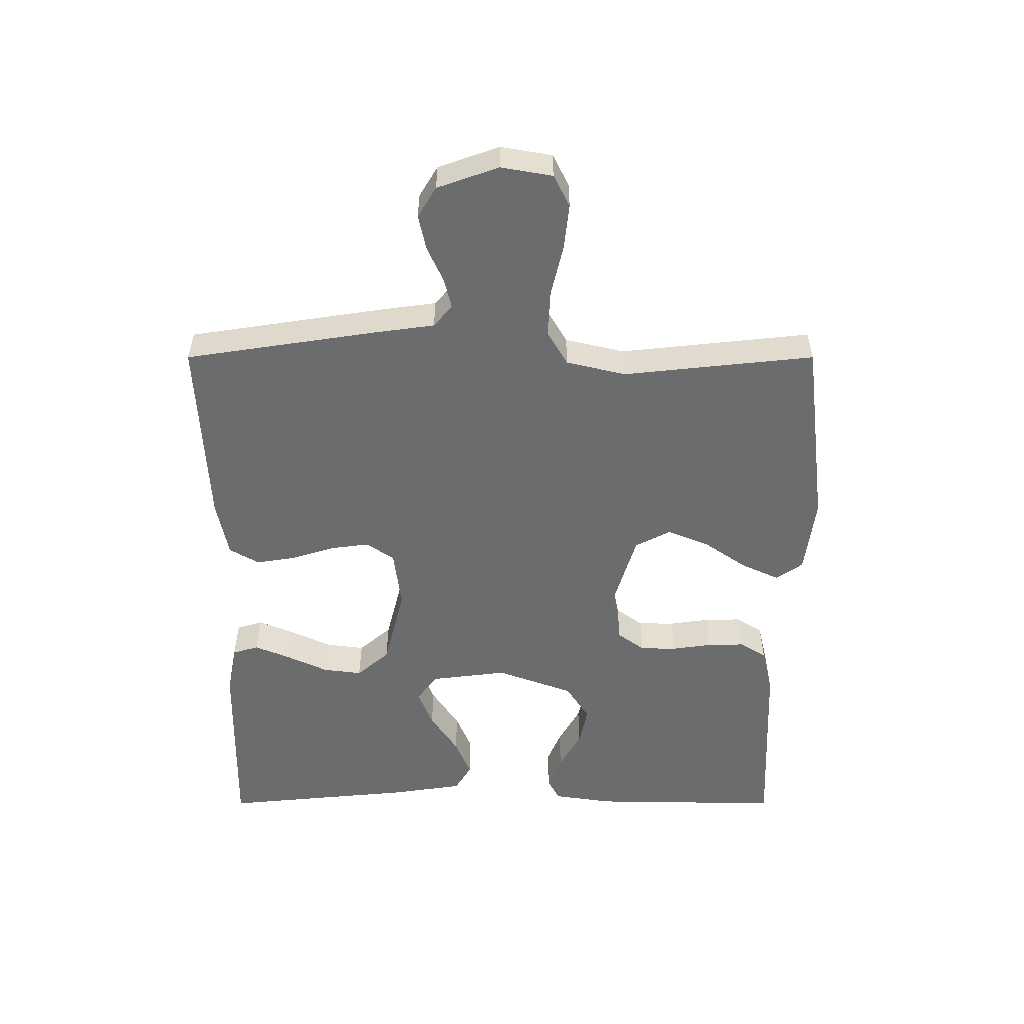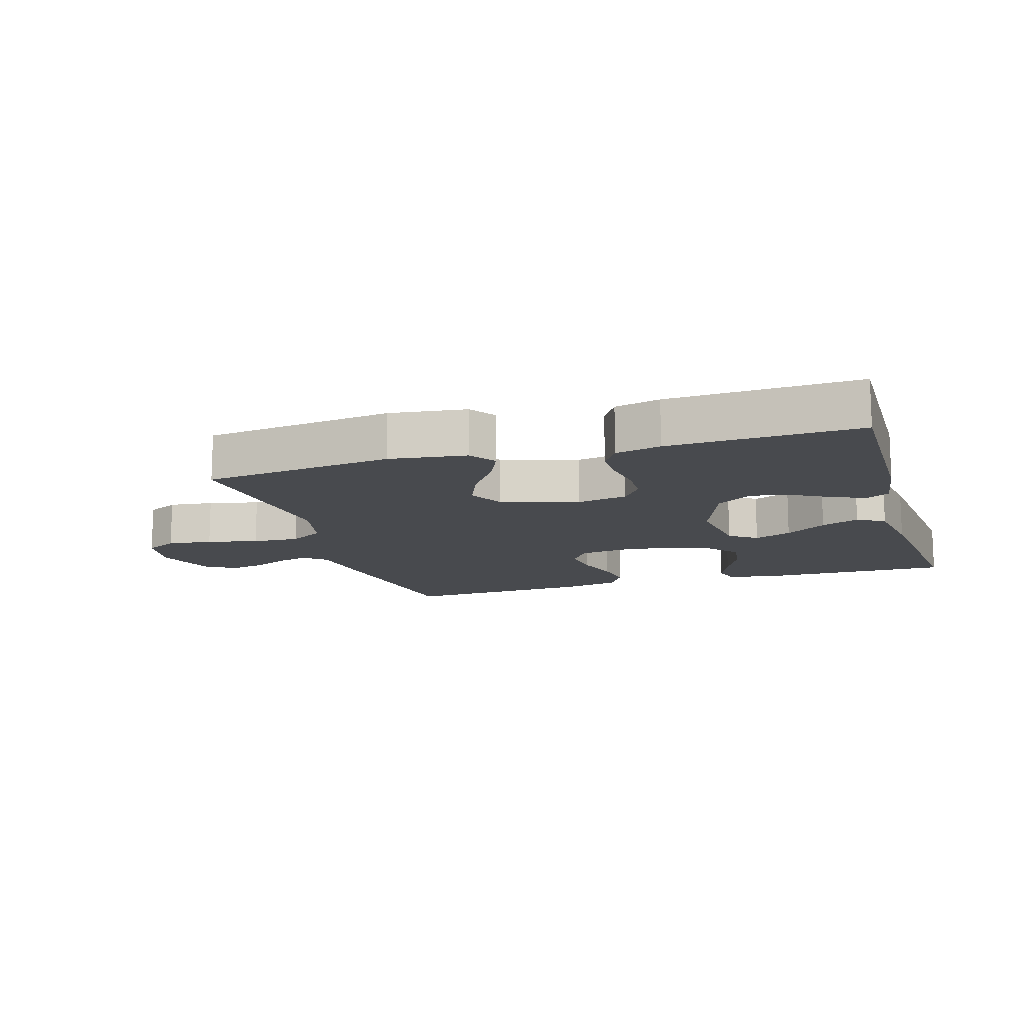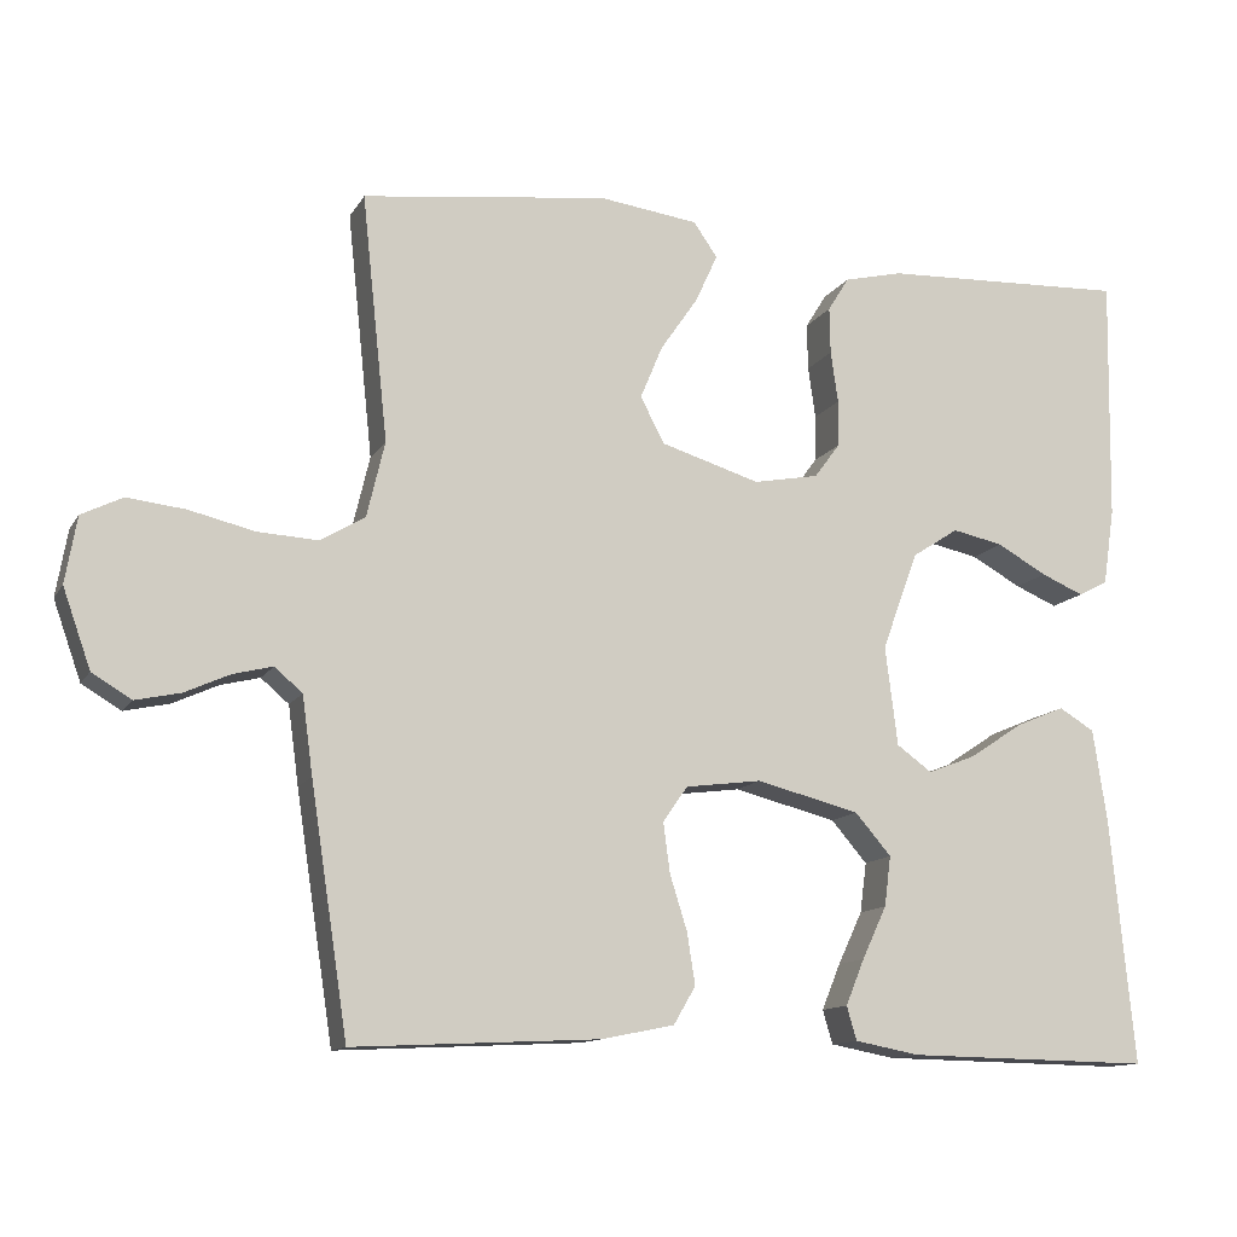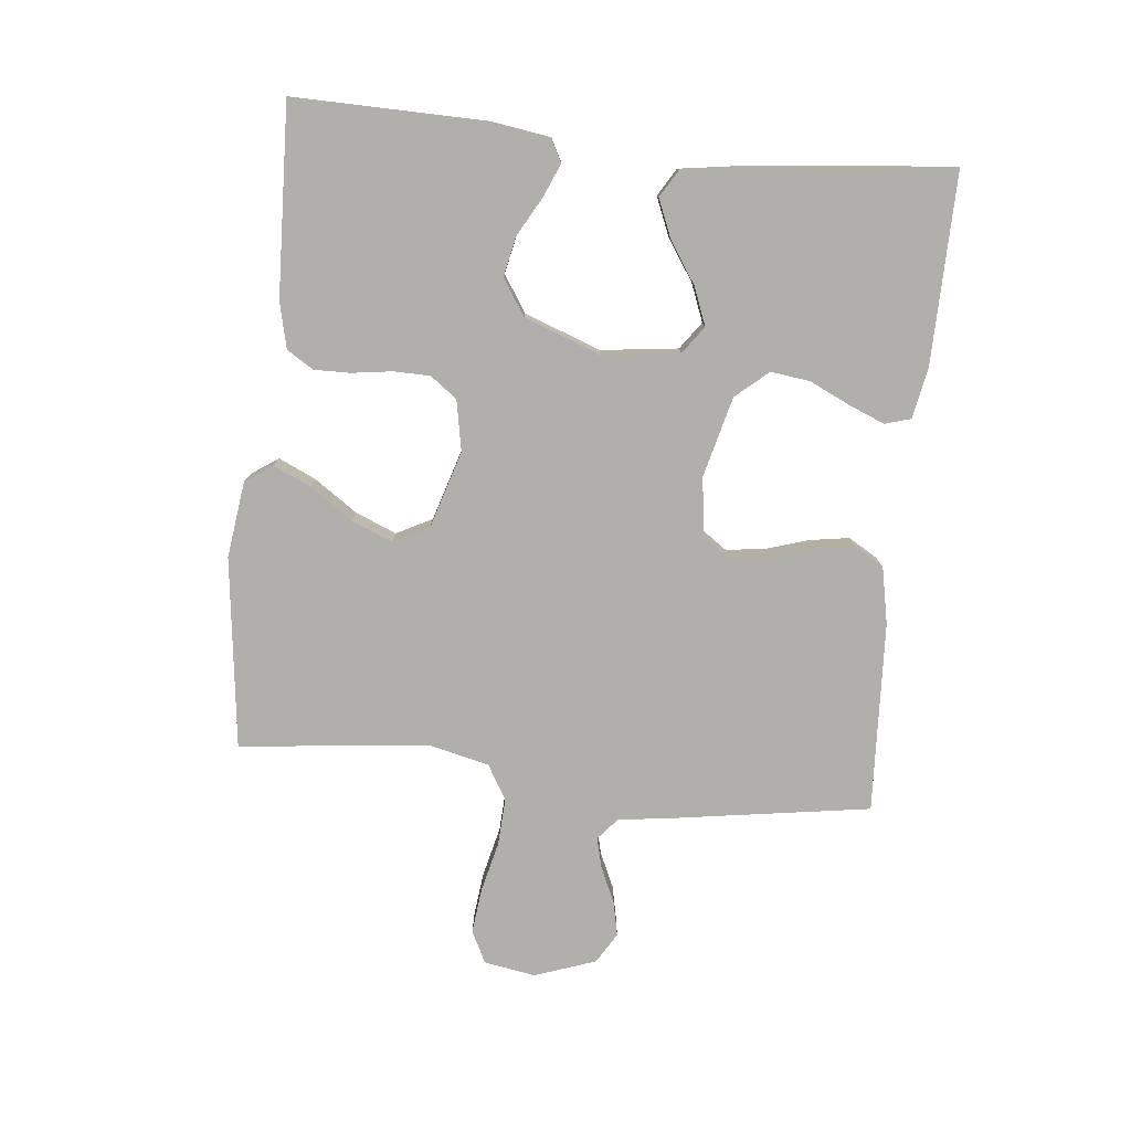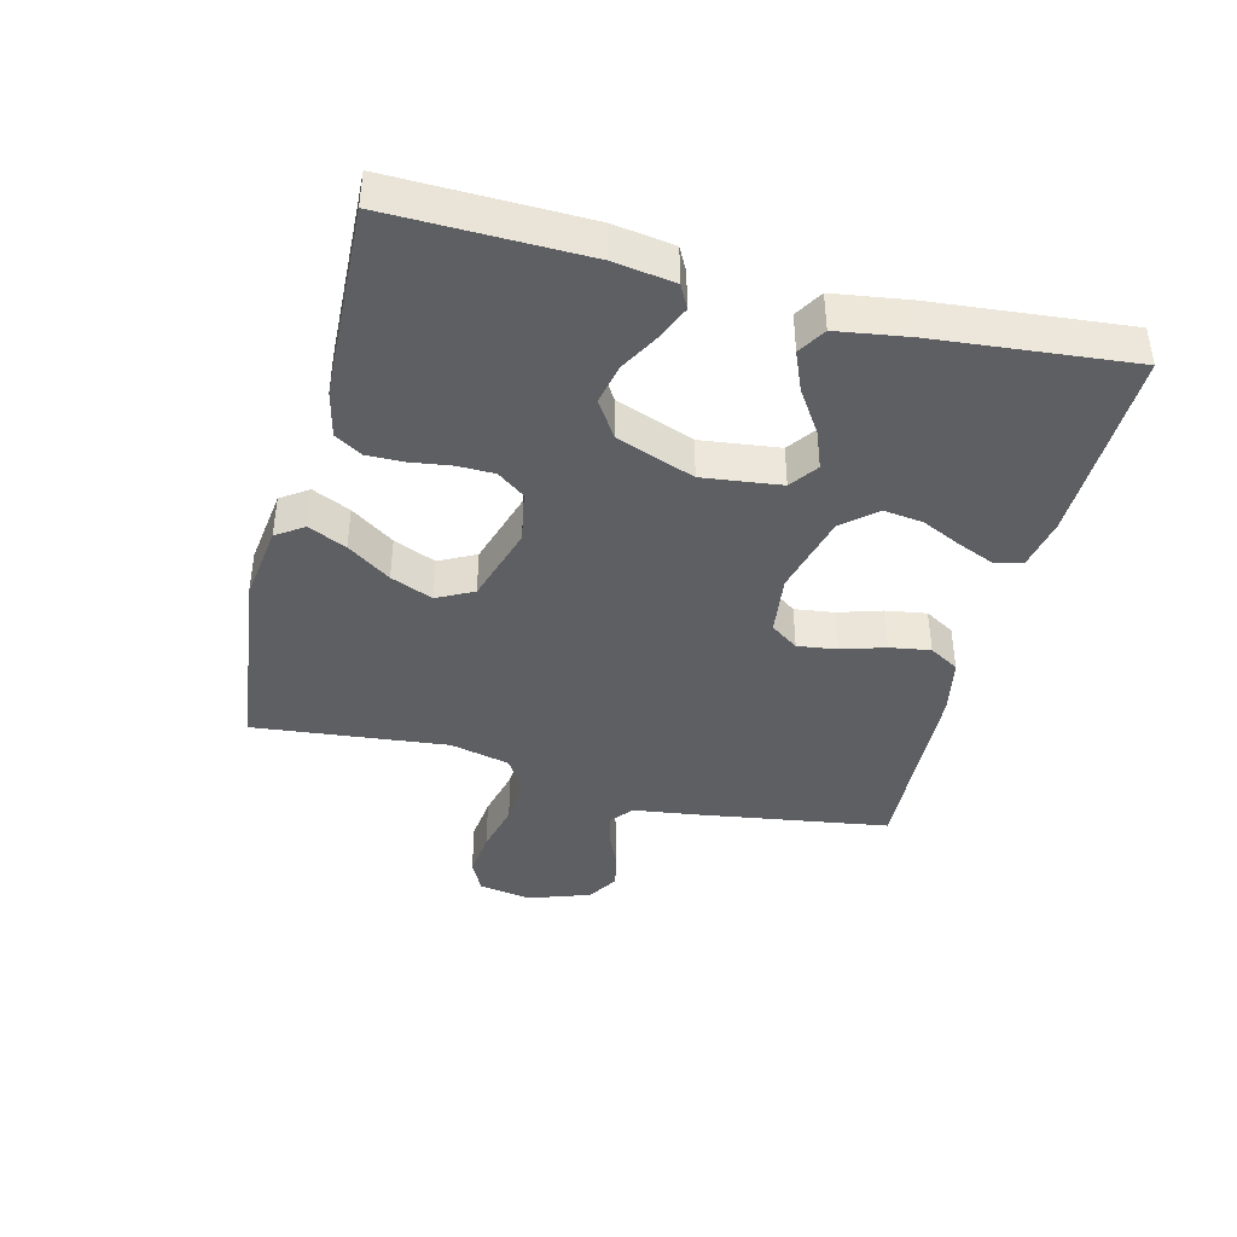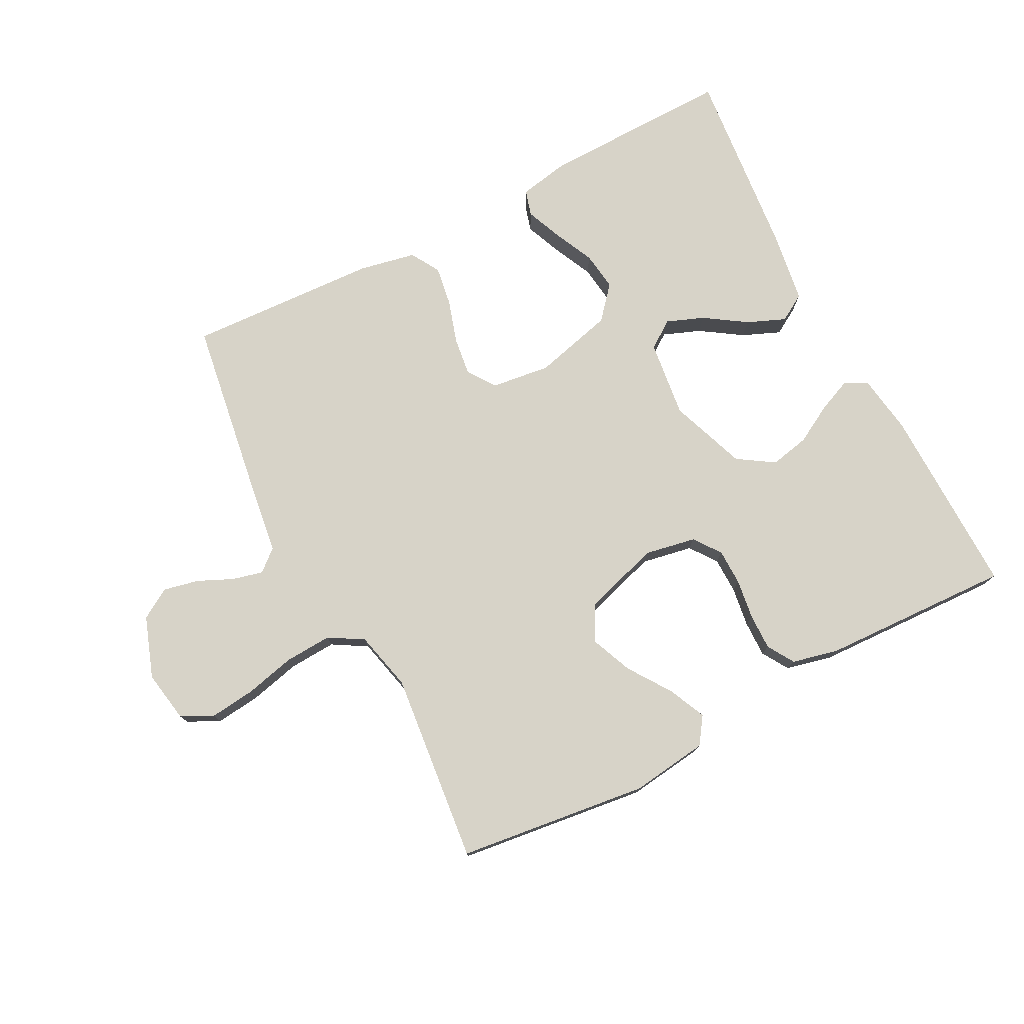
<metadata>
{"format":"obj","ext":"obj","renderer":"f3d","projection":"perspective","resolution":1024,"background":"white","views":[{"elev":-53.6,"azim":-90.0,"up":"+Y"},{"elev":-13.3,"azim":17.0,"up":"+Y"},{"elev":-12.4,"azim":-19.8,"up":"+Z"},{"elev":-78.2,"azim":84.1,"up":"+Y"},{"elev":-41.2,"azim":75.7,"up":"+Y"},{"elev":76.5,"azim":-27.5,"up":"+Y"}]}
</metadata>
<code>
v -0.5 0.07 -0.5
v -0.546 0.07 -0.2
v -0.559 0.07 -0.105
v -0.593 0.07 -0.076
v -0.641 0.07 -0.088
v -0.696 0.07 -0.113
v -0.751 0.07 -0.125
v -0.799 0.07 -0.096
v -0.833 0.07 0
v -0.819 0.07 0.081
v -0.769 0.07 0.106
v -0.698 0.07 0.098
v -0.618 0.07 0.079
v -0.544 0.07 0.075
v -0.49 0.07 0.107
v -0.468 0.07 0.2
v -0.5 0.07 0.5
v -0.2 0.07 0.537
v -0.079 0.07 0.521
v -0.05 0.07 0.479
v -0.077 0.07 0.42
v -0.123 0.07 0.353
v -0.15 0.07 0.288
v -0.121 0.07 0.232
v 0 0.07 0.195
v 0.08 0.07 0.21
v 0.111 0.07 0.252
v 0.112 0.07 0.309
v 0.103 0.07 0.372
v 0.102 0.07 0.429
v 0.128 0.07 0.471
v 0.2 0.07 0.488
v 0.5 0.07 0.5
v 0.495 0.07 0.2
v 0.481 0.07 0.107
v 0.445 0.07 0.088
v 0.393 0.07 0.11
v 0.332 0.07 0.144
v 0.27 0.07 0.157
v 0.213 0.07 0.12
v 0.169 0.07 0
v 0.184 0.07 -0.121
v 0.227 0.07 -0.152
v 0.286 0.07 -0.129
v 0.351 0.07 -0.086
v 0.411 0.07 -0.061
v 0.454 0.07 -0.087
v 0.471 0.07 -0.2
v 0.5 0.07 -0.5
v 0.2 0.07 -0.495
v 0.121 0.07 -0.48
v 0.109 0.07 -0.439
v 0.132 0.07 -0.383
v 0.162 0.07 -0.319
v 0.17 0.07 -0.258
v 0.126 0.07 -0.207
v 0 0.07 -0.175
v -0.093 0.07 -0.187
v -0.123 0.07 -0.23
v -0.115 0.07 -0.291
v -0.094 0.07 -0.358
v -0.084 0.07 -0.421
v -0.111 0.07 -0.467
v -0.2 0.07 -0.485
v -0.5 0 -0.5
v -0.546 0 -0.2
v -0.559 0 -0.105
v -0.593 0 -0.076
v -0.641 0 -0.088
v -0.696 0 -0.113
v -0.751 0 -0.125
v -0.799 0 -0.096
v -0.833 0 0
v -0.819 0 0.081
v -0.769 0 0.106
v -0.698 0 0.098
v -0.618 0 0.079
v -0.544 0 0.075
v -0.49 0 0.107
v -0.468 0 0.2
v -0.5 0 0.5
v -0.2 0 0.537
v -0.079 0 0.521
v -0.05 0 0.479
v -0.077 0 0.42
v -0.123 0 0.353
v -0.15 0 0.288
v -0.121 0 0.232
v 0 0 0.195
v 0.08 0 0.21
v 0.111 0 0.252
v 0.112 0 0.309
v 0.103 0 0.372
v 0.102 0 0.429
v 0.128 0 0.471
v 0.2 0 0.488
v 0.5 0 0.5
v 0.495 0 0.2
v 0.481 0 0.107
v 0.445 0 0.088
v 0.393 0 0.11
v 0.332 0 0.144
v 0.27 0 0.157
v 0.213 0 0.12
v 0.169 0 0
v 0.184 0 -0.121
v 0.227 0 -0.152
v 0.286 0 -0.129
v 0.351 0 -0.086
v 0.411 0 -0.061
v 0.454 0 -0.087
v 0.471 0 -0.2
v 0.5 0 -0.5
v 0.2 0 -0.495
v 0.121 0 -0.48
v 0.109 0 -0.439
v 0.132 0 -0.383
v 0.162 0 -0.319
v 0.17 0 -0.258
v 0.126 0 -0.207
v 0 0 -0.175
v -0.093 0 -0.187
v -0.123 0 -0.23
v -0.115 0 -0.291
v -0.094 0 -0.358
v -0.084 0 -0.421
v -0.111 0 -0.467
v -0.2 0 -0.485
f 60 61 62 63
f 59 60 63 64
f 51 52 53 54
f 49 50 51 54
f 49 54 55
f 48 49 55 56
f 44 45 46 47
f 43 44 47 48
f 35 36 37 38
f 33 34 35 38
f 33 38 39
f 32 33 39 40
f 28 29 30 31
f 27 28 31 32
f 19 20 21 22
f 19 22 23
f 16 17 18 19
f 15 16 19 23
f 14 15 23 24
f 10 11 12 13
f 10 13 14
f 9 10 14
f 8 9 14
f 5 6 7 8
f 4 5 8 14
f 3 4 14 24
f 59 64 1 2
f 58 59 2 3
f 57 58 3 24
f 43 48 56 57
f 42 43 57
f 41 42 57 24
f 27 32 40 41
f 26 27 41
f 25 26 41
f 24 25 41
f 127 126 125 124
f 128 127 124 123
f 118 117 116 115
f 118 115 114 113
f 119 118 113
f 120 119 113 112
f 111 110 109 108
f 112 111 108 107
f 102 101 100 99
f 102 99 98 97
f 103 102 97
f 104 103 97 96
f 95 94 93 92
f 96 95 92 91
f 86 85 84 83
f 87 86 83
f 83 82 81 80
f 87 83 80 79
f 88 87 79 78
f 77 76 75 74
f 78 77 74
f 78 74 73
f 78 73 72
f 72 71 70 69
f 78 72 69 68
f 88 78 68 67
f 66 65 128 123
f 67 66 123 122
f 88 67 122 121
f 121 120 112 107
f 121 107 106
f 88 121 106 105
f 105 104 96 91
f 105 91 90
f 105 90 89
f 105 89 88
f 1 65 66 2
f 2 66 67 3
f 3 67 68 4
f 4 68 69 5
f 5 69 70 6
f 6 70 71 7
f 7 71 72 8
f 8 72 73 9
f 9 73 74 10
f 10 74 75 11
f 11 75 76 12
f 12 76 77 13
f 13 77 78 14
f 14 78 79 15
f 15 79 80 16
f 16 80 81 17
f 17 81 82 18
f 18 82 83 19
f 19 83 84 20
f 20 84 85 21
f 21 85 86 22
f 22 86 87 23
f 23 87 88 24
f 24 88 89 25
f 25 89 90 26
f 26 90 91 27
f 27 91 92 28
f 28 92 93 29
f 29 93 94 30
f 30 94 95 31
f 31 95 96 32
f 32 96 97 33
f 33 97 98 34
f 34 98 99 35
f 35 99 100 36
f 36 100 101 37
f 37 101 102 38
f 38 102 103 39
f 39 103 104 40
f 40 104 105 41
f 41 105 106 42
f 42 106 107 43
f 43 107 108 44
f 44 108 109 45
f 45 109 110 46
f 46 110 111 47
f 47 111 112 48
f 48 112 113 49
f 49 113 114 50
f 50 114 115 51
f 51 115 116 52
f 52 116 117 53
f 53 117 118 54
f 54 118 119 55
f 55 119 120 56
f 56 120 121 57
f 57 121 122 58
f 58 122 123 59
f 59 123 124 60
f 60 124 125 61
f 61 125 126 62
f 62 126 127 63
f 63 127 128 64
f 64 128 65 1

</code>
